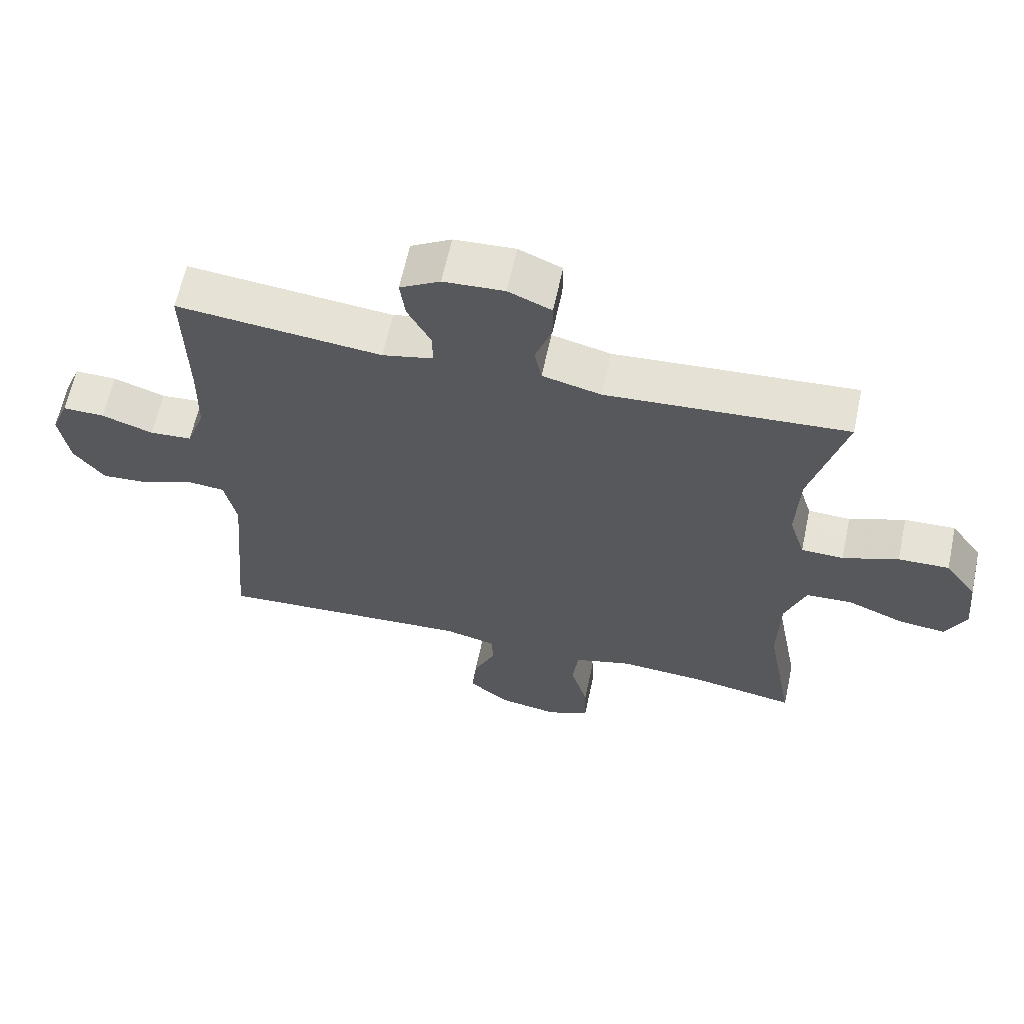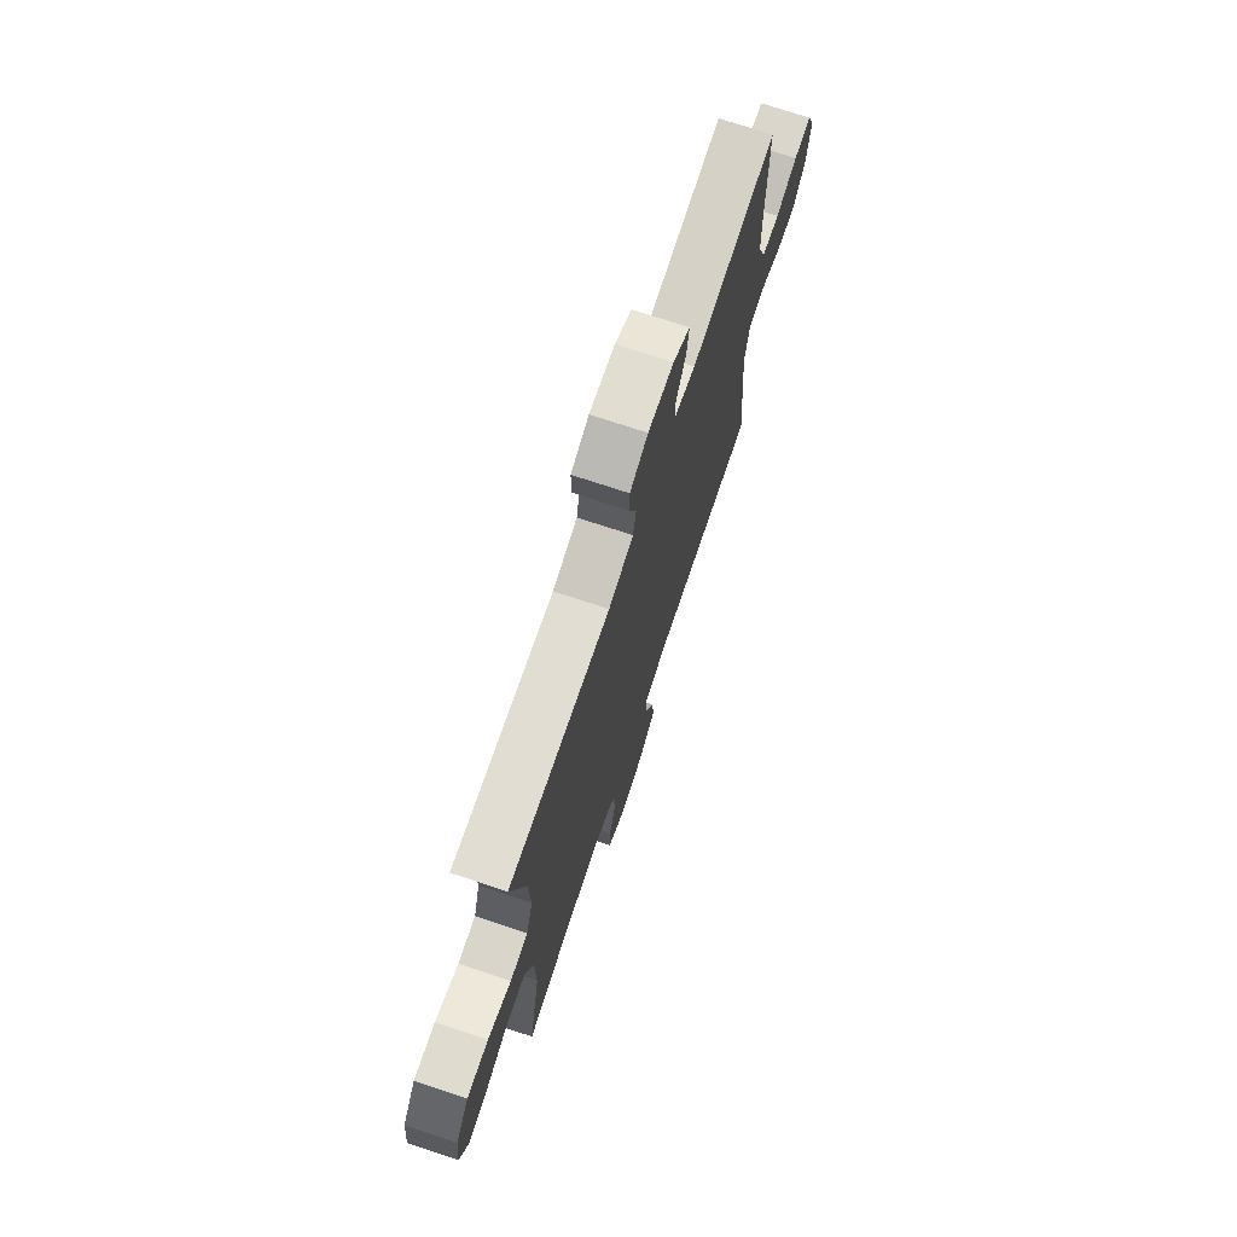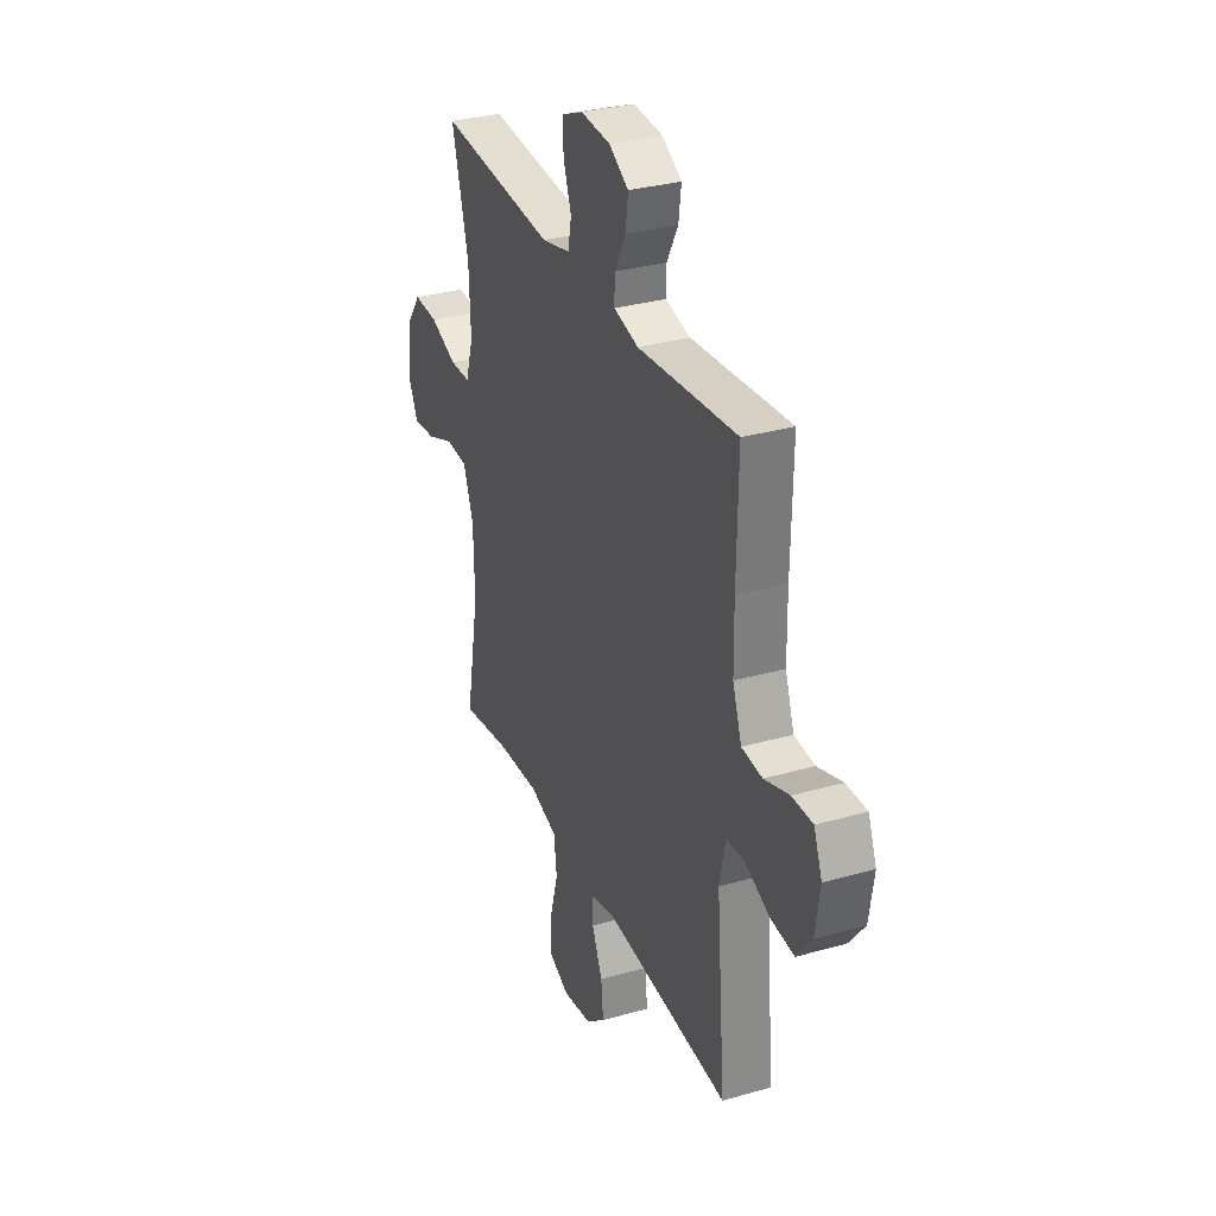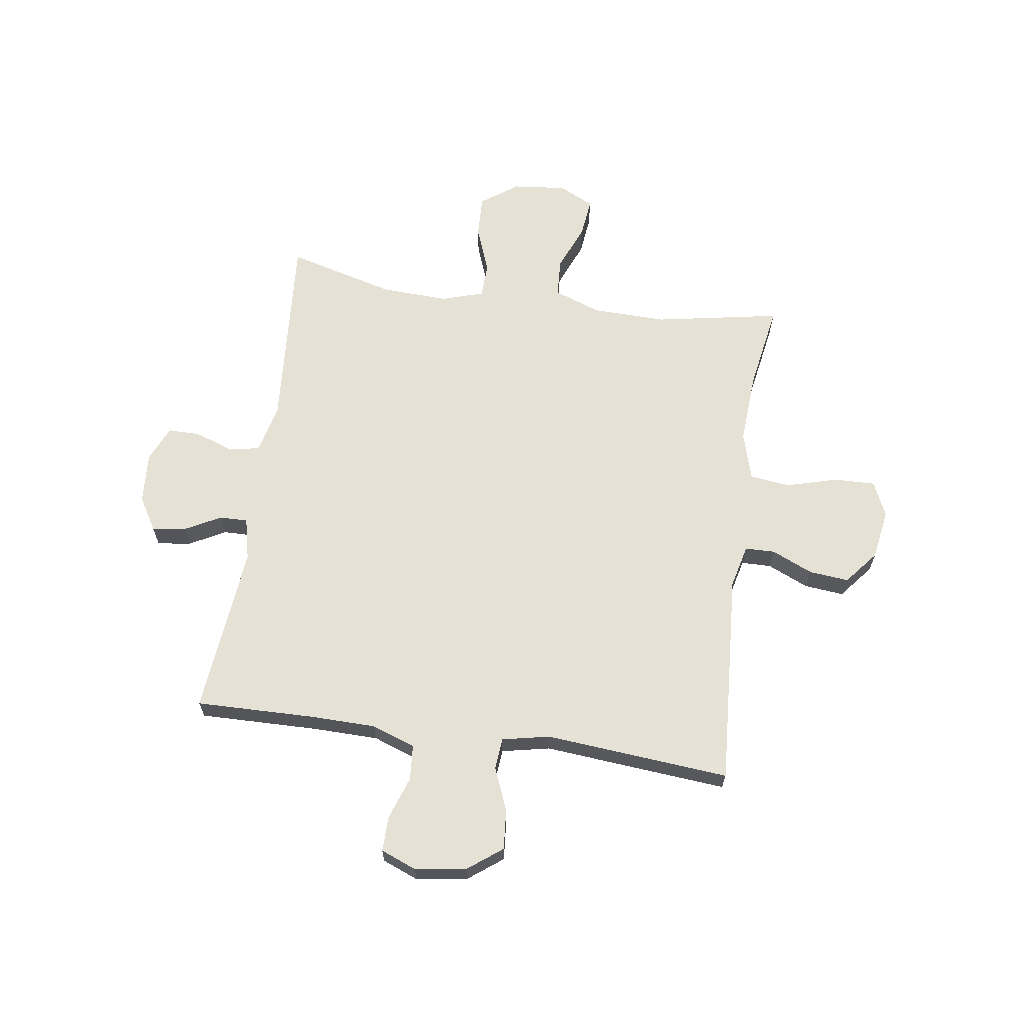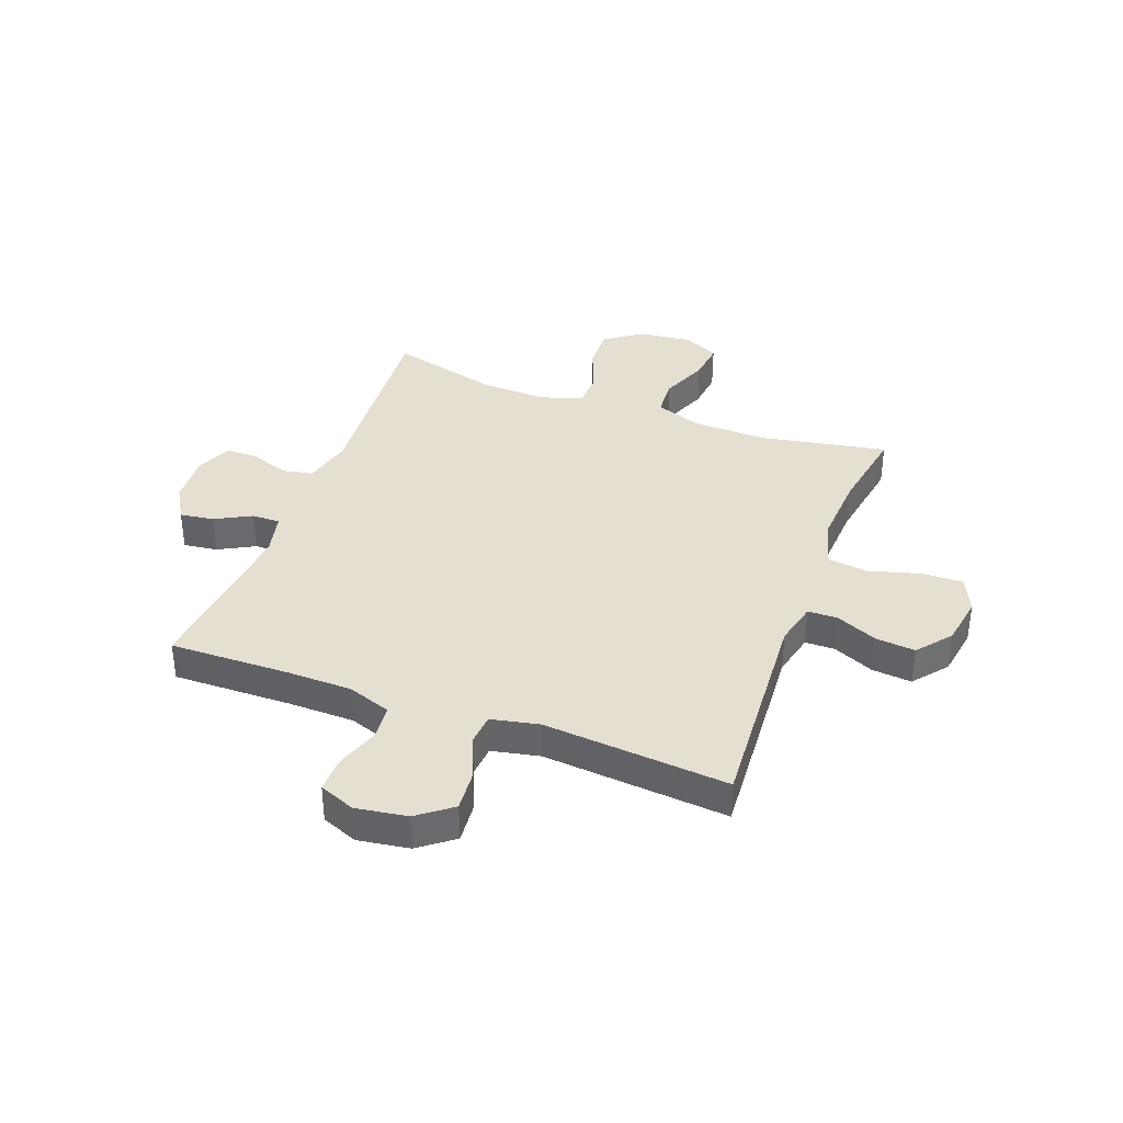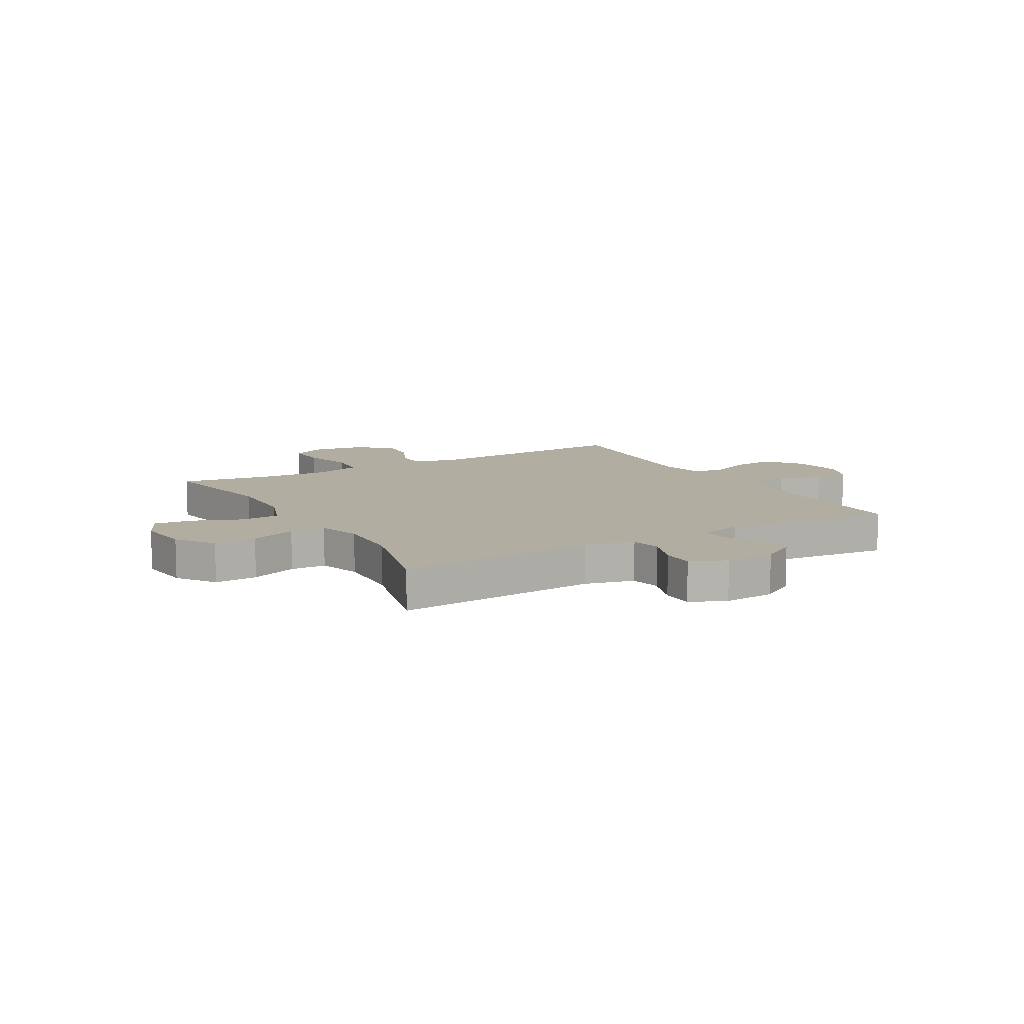
<metadata>
{"format":"obj","ext":"obj","renderer":"f3d","projection":"perspective","resolution":1024,"background":"white","views":[{"elev":63.1,"azim":-167.9,"up":"+Z"},{"elev":72.7,"azim":-71.6,"up":"+Z"},{"elev":32.0,"azim":68.2,"up":"+Z"},{"elev":65.0,"azim":98.2,"up":"+Y"},{"elev":37.3,"azim":110.3,"up":"+Y"},{"elev":10.5,"azim":-29.9,"up":"+Y"}]}
</metadata>
<code>
v -0.5 0.07 0.5
v -0.136 0.07 0.473
v -0.047 0.07 0.495
v -0.036 0.07 0.55
v -0.061 0.07 0.62
v -0.061 0.07 0.679
v 0.004 0.07 0.707
v 0.096 0.07 0.701
v 0.157 0.07 0.665
v 0.149 0.07 0.604
v 0.114 0.07 0.538
v 0.113 0.07 0.487
v 0.19 0.07 0.469
v 0.5 0.07 0.5
v 0.496 0.07 0.285
v 0.498 0.07 0.165
v 0.526 0.07 0.086
v 0.59 0.07 0.081
v 0.668 0.07 0.108
v 0.732 0.07 0.109
v 0.758 0.07 0.044
v 0.744 0.07 -0.049
v 0.697 0.07 -0.111
v 0.624 0.07 -0.105
v 0.546 0.07 -0.073
v 0.489 0.07 -0.078
v 0.471 0.07 -0.165
v 0.5 0.07 -0.5
v 0.112 0.07 -0.475
v 0.033 0.07 -0.494
v 0.032 0.07 -0.548
v 0.065 0.07 -0.623
v 0.072 0.07 -0.695
v 0.011 0.07 -0.745
v -0.08 0.07 -0.76
v -0.144 0.07 -0.731
v -0.142 0.07 -0.656
v -0.116 0.07 -0.563
v -0.125 0.07 -0.49
v -0.212 0.07 -0.465
v -0.343 0.07 -0.473
v -0.5 0.07 -0.5
v -0.458 0.07 -0.271
v -0.461 0.07 -0.137
v -0.492 0.07 -0.051
v -0.562 0.07 -0.047
v -0.648 0.07 -0.082
v -0.719 0.07 -0.09
v -0.75 0.07 -0.026
v -0.74 0.07 0.071
v -0.692 0.07 0.138
v -0.615 0.07 0.135
v -0.531 0.07 0.103
v -0.467 0.07 0.105
v -0.443 0.07 0.182
v -0.448 0.07 0.303
v -0.5 0 0.5
v -0.136 0 0.473
v -0.047 0 0.495
v -0.036 0 0.55
v -0.061 0 0.62
v -0.061 0 0.679
v 0.004 0 0.707
v 0.096 0 0.701
v 0.157 0 0.665
v 0.149 0 0.604
v 0.114 0 0.538
v 0.113 0 0.487
v 0.19 0 0.469
v 0.5 0 0.5
v 0.496 0 0.285
v 0.498 0 0.165
v 0.526 0 0.086
v 0.59 0 0.081
v 0.668 0 0.108
v 0.732 0 0.109
v 0.758 0 0.044
v 0.744 0 -0.049
v 0.697 0 -0.111
v 0.624 0 -0.105
v 0.546 0 -0.073
v 0.489 0 -0.078
v 0.471 0 -0.165
v 0.5 0 -0.5
v 0.112 0 -0.475
v 0.033 0 -0.494
v 0.032 0 -0.548
v 0.065 0 -0.623
v 0.072 0 -0.695
v 0.011 0 -0.745
v -0.08 0 -0.76
v -0.144 0 -0.731
v -0.142 0 -0.656
v -0.116 0 -0.563
v -0.125 0 -0.49
v -0.212 0 -0.465
v -0.343 0 -0.473
v -0.5 0 -0.5
v -0.458 0 -0.271
v -0.461 0 -0.137
v -0.492 0 -0.051
v -0.562 0 -0.047
v -0.648 0 -0.082
v -0.719 0 -0.09
v -0.75 0 -0.026
v -0.74 0 0.071
v -0.692 0 0.138
v -0.615 0 0.135
v -0.531 0 0.103
v -0.467 0 0.105
v -0.443 0 0.182
v -0.448 0 0.303
f 51 52 53
f 50 51 53
f 49 50 53
f 48 49 53
f 47 48 53
f 46 47 53
f 45 46 53 54
f 44 45 54 55
f 41 42 43
f 43 44 55
f 41 43 55
f 40 41 55
f 36 37 38
f 35 36 38
f 34 35 38
f 33 34 38
f 32 33 38
f 31 32 38
f 30 31 38 39
f 40 55 56
f 39 40 56
f 30 39 56
f 29 30 56
f 23 24 25
f 22 23 25
f 21 22 25
f 20 21 25
f 19 20 25
f 18 19 25
f 17 18 25 26
f 16 17 26
f 15 16 26 27
f 13 14 15 27
f 9 10 11
f 8 9 11
f 7 8 11
f 6 7 11
f 5 6 11
f 4 5 11
f 3 4 11 12
f 28 29 56
f 27 28 56
f 13 27 56
f 12 13 56
f 3 12 56
f 2 3 56
f 1 2 56
f 109 108 107
f 109 107 106
f 109 106 105
f 109 105 104
f 109 104 103
f 109 103 102
f 110 109 102 101
f 111 110 101 100
f 99 98 97
f 111 100 99
f 111 99 97
f 111 97 96
f 94 93 92
f 94 92 91
f 94 91 90
f 94 90 89
f 94 89 88
f 94 88 87
f 95 94 87 86
f 112 111 96
f 112 96 95
f 112 95 86
f 112 86 85
f 81 80 79
f 81 79 78
f 81 78 77
f 81 77 76
f 81 76 75
f 81 75 74
f 82 81 74 73
f 82 73 72
f 83 82 72 71
f 83 71 70 69
f 67 66 65
f 67 65 64
f 67 64 63
f 67 63 62
f 67 62 61
f 67 61 60
f 68 67 60 59
f 112 85 84
f 112 84 83
f 112 83 69
f 112 69 68
f 112 68 59
f 112 59 58
f 112 58 57
f 1 57 58 2
f 2 58 59 3
f 3 59 60 4
f 4 60 61 5
f 5 61 62 6
f 6 62 63 7
f 7 63 64 8
f 8 64 65 9
f 9 65 66 10
f 10 66 67 11
f 11 67 68 12
f 12 68 69 13
f 13 69 70 14
f 14 70 71 15
f 15 71 72 16
f 16 72 73 17
f 17 73 74 18
f 18 74 75 19
f 19 75 76 20
f 20 76 77 21
f 21 77 78 22
f 22 78 79 23
f 23 79 80 24
f 24 80 81 25
f 25 81 82 26
f 26 82 83 27
f 27 83 84 28
f 28 84 85 29
f 29 85 86 30
f 30 86 87 31
f 31 87 88 32
f 32 88 89 33
f 33 89 90 34
f 34 90 91 35
f 35 91 92 36
f 36 92 93 37
f 37 93 94 38
f 38 94 95 39
f 39 95 96 40
f 40 96 97 41
f 41 97 98 42
f 42 98 99 43
f 43 99 100 44
f 44 100 101 45
f 45 101 102 46
f 46 102 103 47
f 47 103 104 48
f 48 104 105 49
f 49 105 106 50
f 50 106 107 51
f 51 107 108 52
f 52 108 109 53
f 53 109 110 54
f 54 110 111 55
f 55 111 112 56
f 56 112 57 1

</code>
